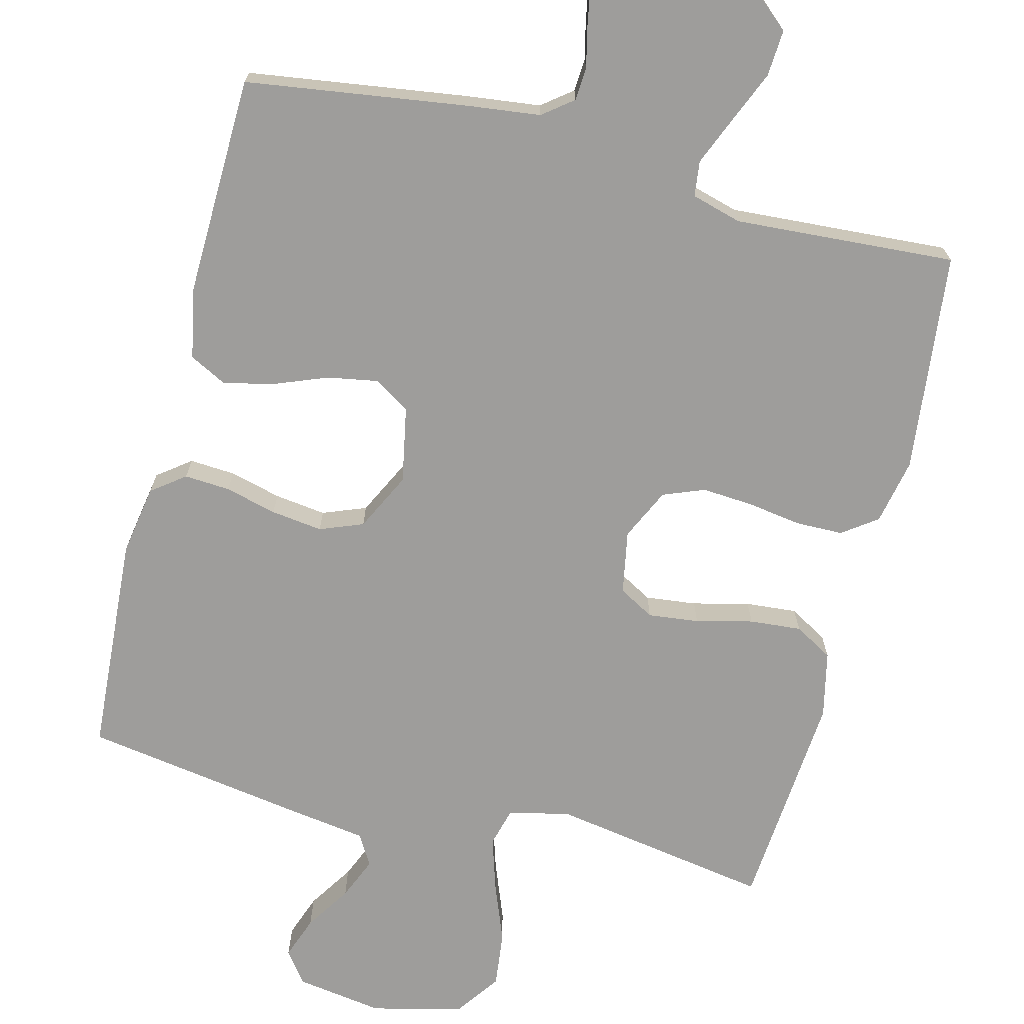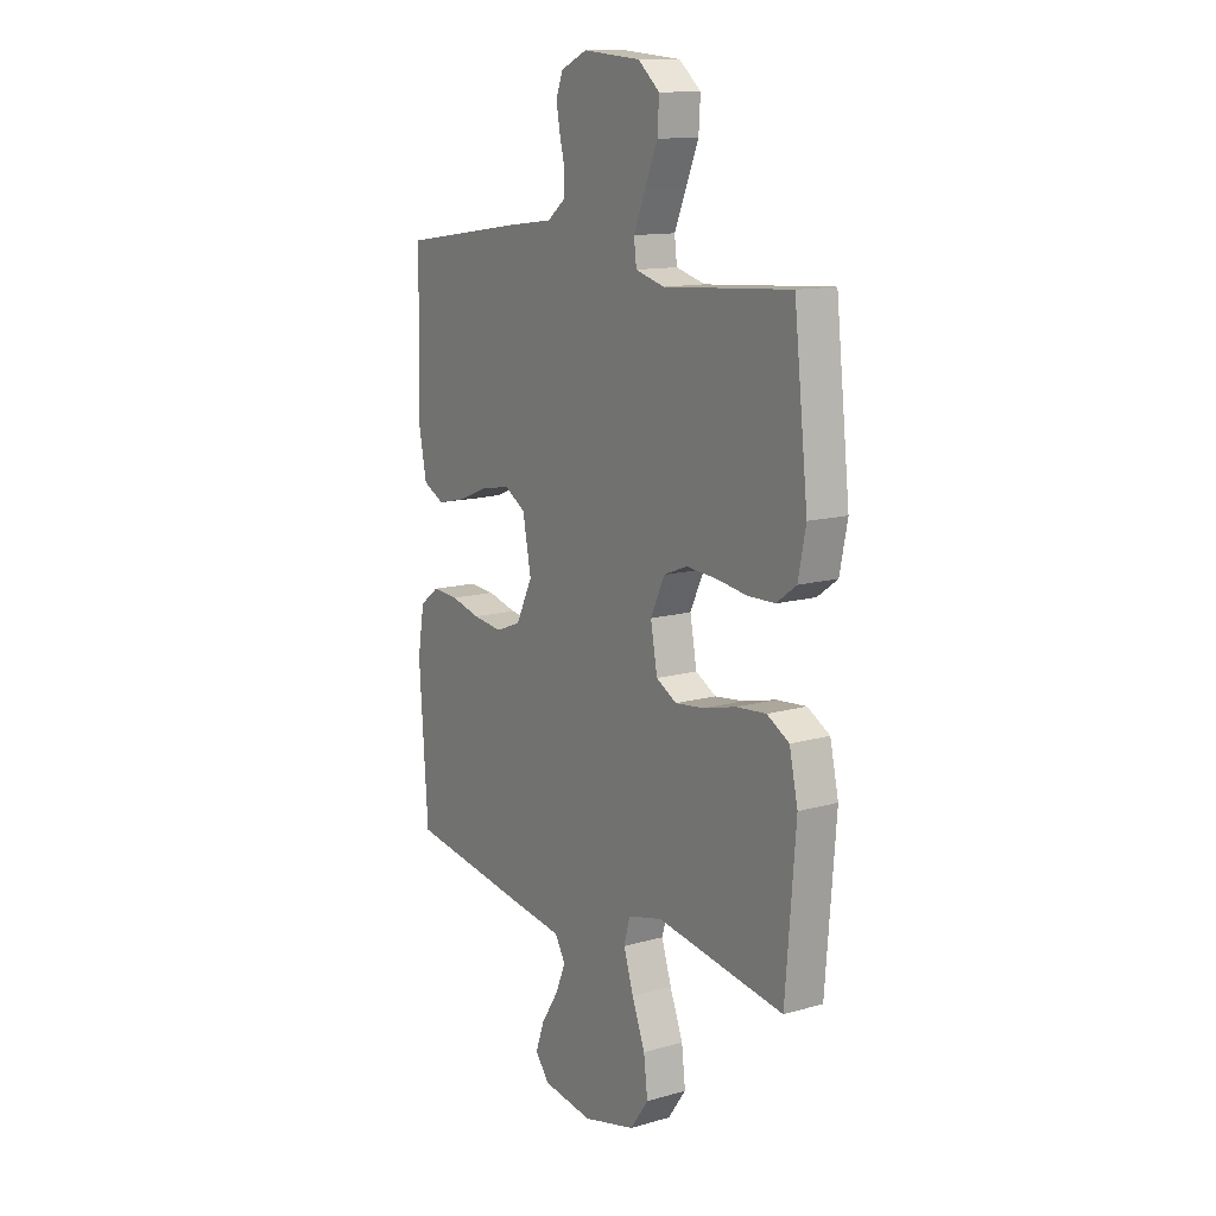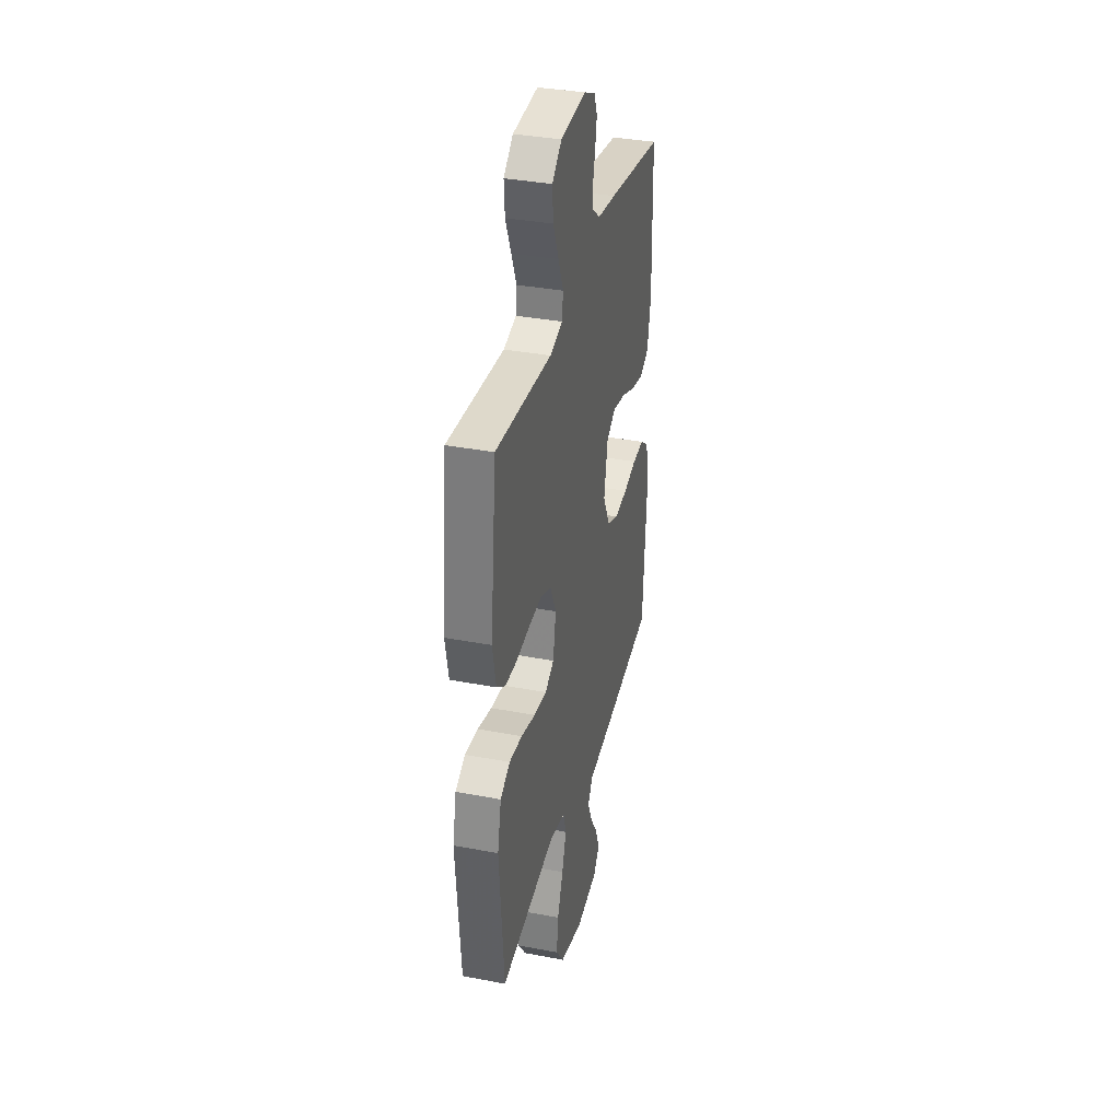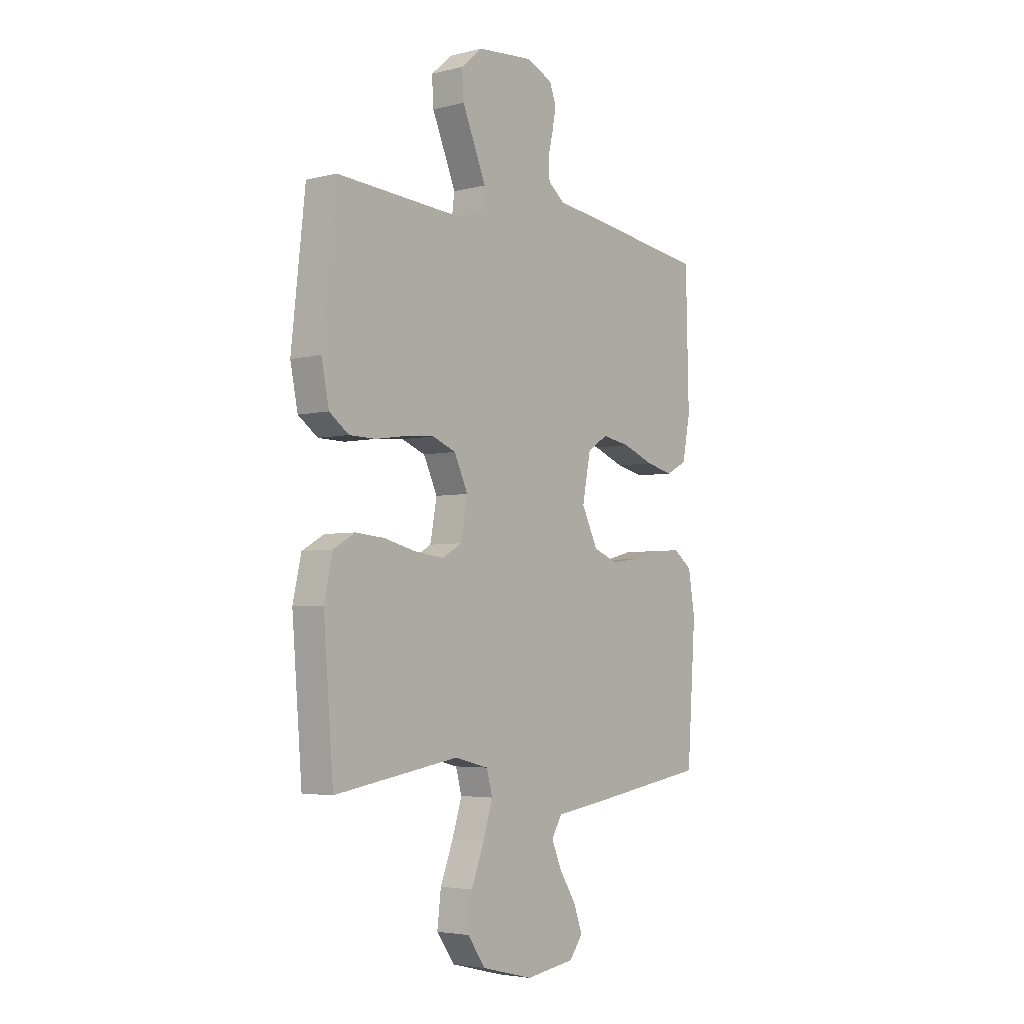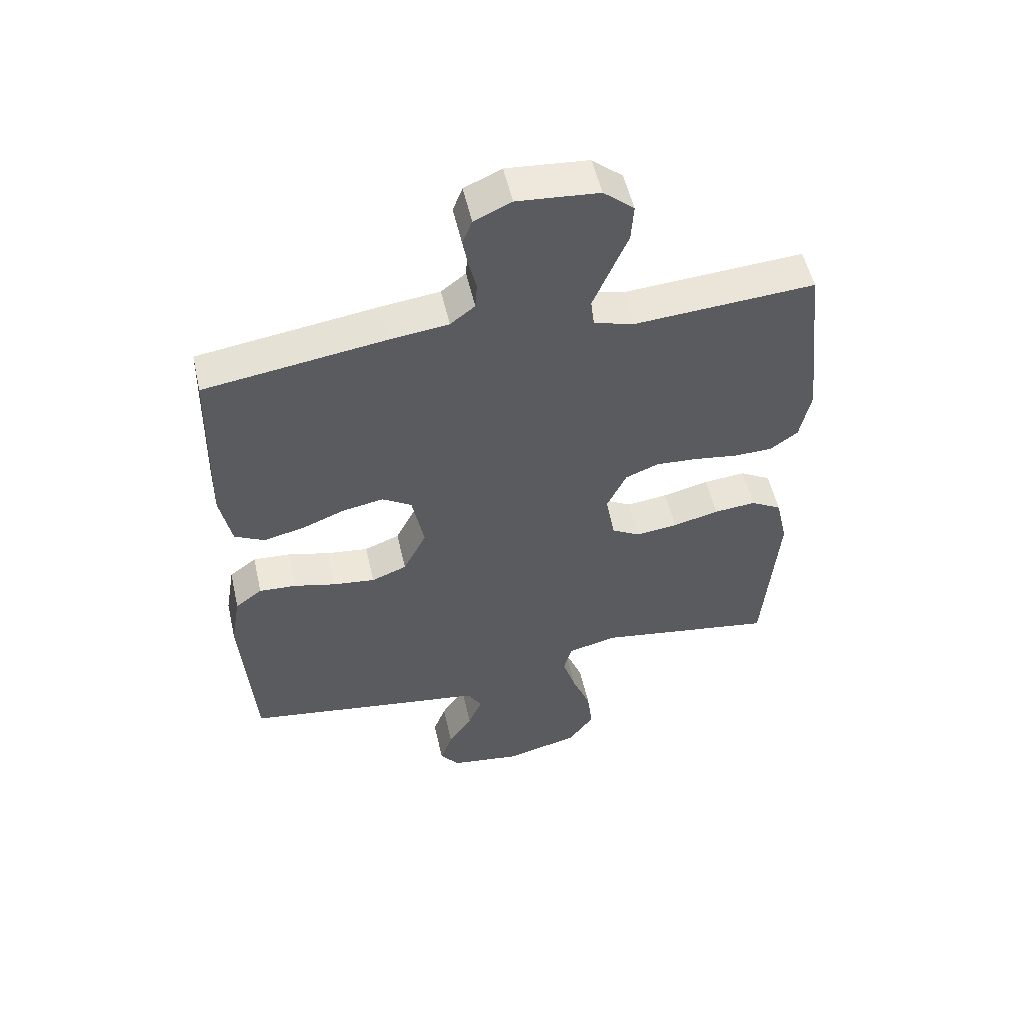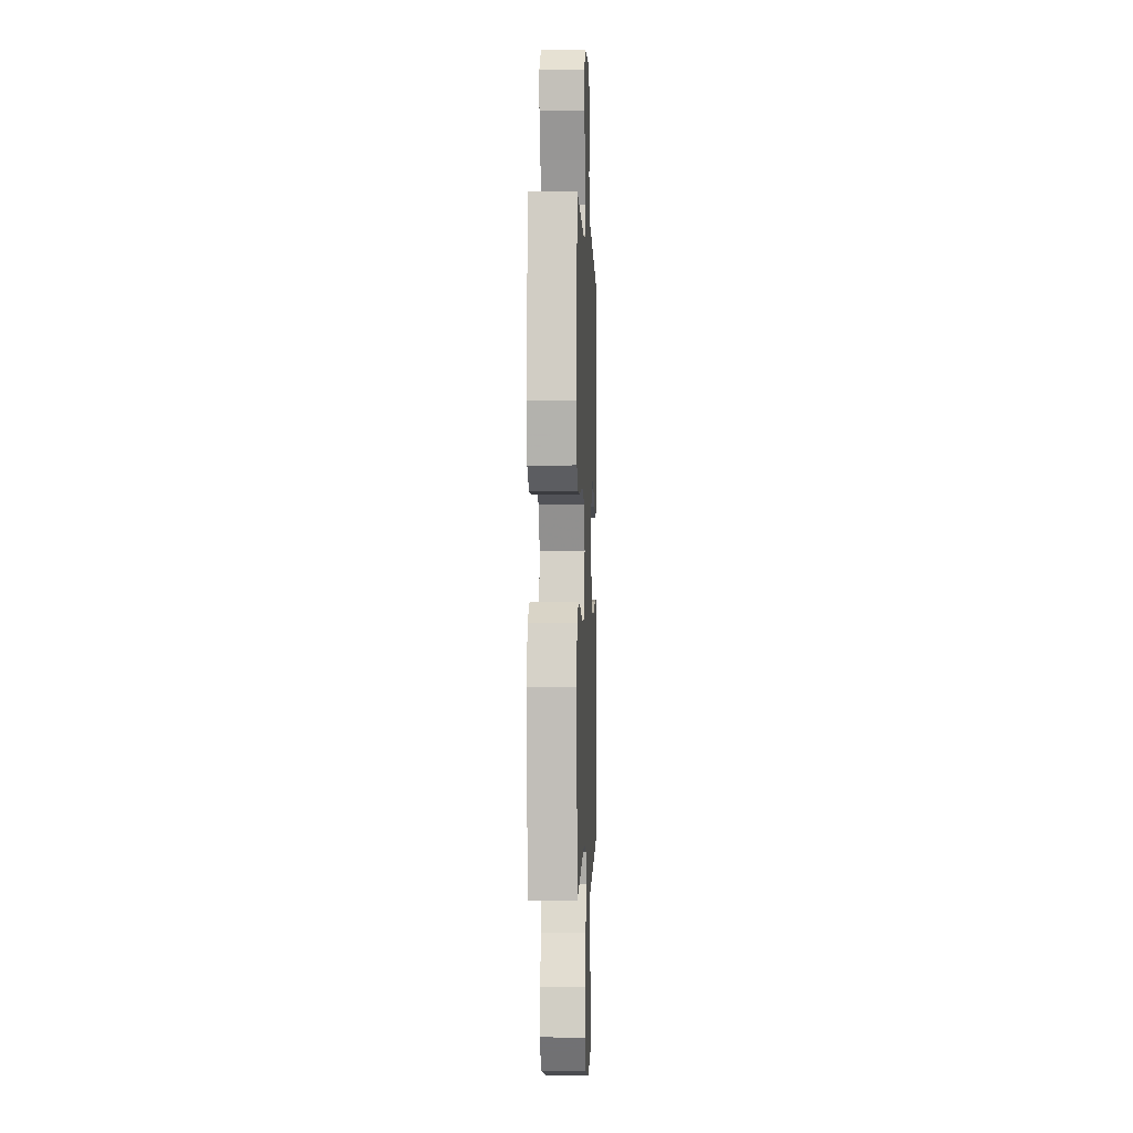
<metadata>
{"format":"obj","ext":"obj","renderer":"f3d","projection":"perspective","resolution":1024,"background":"white","views":[{"elev":-70.5,"azim":-14.3,"up":"+Y"},{"elev":12.7,"azim":56.6,"up":"+Z"},{"elev":35.2,"azim":104.2,"up":"+Z"},{"elev":-4.1,"azim":129.0,"up":"+Z"},{"elev":53.9,"azim":-12.7,"up":"+Z"},{"elev":-1.2,"azim":92.3,"up":"+Z"}]}
</metadata>
<code>
v 0.5 0.07 0.5
v 0.533 0.07 0.2
v 0.515 0.07 0.111
v 0.468 0.07 0.077
v 0.404 0.07 0.076
v 0.331 0.07 0.087
v 0.261 0.07 0.092
v 0.205 0.07 0.07
v 0.172 0.07 0
v 0.188 0.07 -0.086
v 0.236 0.07 -0.113
v 0.305 0.07 -0.105
v 0.382 0.07 -0.086
v 0.452 0.07 -0.08
v 0.504 0.07 -0.11
v 0.524 0.07 -0.2
v 0.5 0.07 -0.5
v 0.2 0.07 -0.451
v 0.118 0.07 -0.471
v 0.104 0.07 -0.523
v 0.127 0.07 -0.596
v 0.158 0.07 -0.676
v 0.167 0.07 -0.752
v 0.124 0.07 -0.812
v 0 0.07 -0.843
v -0.119 0.07 -0.825
v -0.151 0.07 -0.782
v -0.13 0.07 -0.724
v -0.09 0.07 -0.662
v -0.066 0.07 -0.605
v -0.091 0.07 -0.563
v -0.2 0.07 -0.547
v -0.5 0.07 -0.5
v -0.521 0.07 -0.2
v -0.505 0.07 -0.105
v -0.46 0.07 -0.071
v -0.398 0.07 -0.075
v -0.328 0.07 -0.093
v -0.258 0.07 -0.102
v -0.199 0.07 -0.079
v -0.16 0.07 0
v -0.18 0.07 0.103
v -0.229 0.07 0.134
v -0.297 0.07 0.122
v -0.371 0.07 0.093
v -0.438 0.07 0.078
v -0.488 0.07 0.104
v -0.507 0.07 0.2
v -0.5 0.07 0.5
v -0.2 0.07 0.543
v -0.101 0.07 0.555
v -0.06 0.07 0.587
v -0.057 0.07 0.632
v -0.069 0.07 0.682
v -0.078 0.07 0.732
v -0.062 0.07 0.774
v 0 0.07 0.802
v 0.136 0.07 0.79
v 0.187 0.07 0.746
v 0.183 0.07 0.683
v 0.153 0.07 0.612
v 0.126 0.07 0.547
v 0.132 0.07 0.499
v 0.2 0.07 0.48
v 0.5 0 0.5
v 0.533 0 0.2
v 0.515 0 0.111
v 0.468 0 0.077
v 0.404 0 0.076
v 0.331 0 0.087
v 0.261 0 0.092
v 0.205 0 0.07
v 0.172 0 0
v 0.188 0 -0.086
v 0.236 0 -0.113
v 0.305 0 -0.105
v 0.382 0 -0.086
v 0.452 0 -0.08
v 0.504 0 -0.11
v 0.524 0 -0.2
v 0.5 0 -0.5
v 0.2 0 -0.451
v 0.118 0 -0.471
v 0.104 0 -0.523
v 0.127 0 -0.596
v 0.158 0 -0.676
v 0.167 0 -0.752
v 0.124 0 -0.812
v 0 0 -0.843
v -0.119 0 -0.825
v -0.151 0 -0.782
v -0.13 0 -0.724
v -0.09 0 -0.662
v -0.066 0 -0.605
v -0.091 0 -0.563
v -0.2 0 -0.547
v -0.5 0 -0.5
v -0.521 0 -0.2
v -0.505 0 -0.105
v -0.46 0 -0.071
v -0.398 0 -0.075
v -0.328 0 -0.093
v -0.258 0 -0.102
v -0.199 0 -0.079
v -0.16 0 0
v -0.18 0 0.103
v -0.229 0 0.134
v -0.297 0 0.122
v -0.371 0 0.093
v -0.438 0 0.078
v -0.488 0 0.104
v -0.507 0 0.2
v -0.5 0 0.5
v -0.2 0 0.543
v -0.101 0 0.555
v -0.06 0 0.587
v -0.057 0 0.632
v -0.069 0 0.682
v -0.078 0 0.732
v -0.062 0 0.774
v 0 0 0.802
v 0.136 0 0.79
v 0.187 0 0.746
v 0.183 0 0.683
v 0.153 0 0.612
v 0.126 0 0.547
v 0.132 0 0.499
v 0.2 0 0.48
f 58 59 60 61
f 58 61 62
f 57 58 62
f 56 57 62 63
f 53 54 55 56
f 48 49 50 51
f 48 51 52
f 47 48 52
f 44 45 46 47
f 43 44 47 52
f 42 43 52
f 41 42 52
f 35 36 37 38
f 35 38 39
f 34 35 39
f 31 32 33 34
f 31 34 39
f 30 31 39 40
f 26 27 28 29
f 26 29 30
f 25 26 30
f 21 22 23 24
f 20 21 24 25
f 19 20 25 30
f 15 16 17 18
f 15 18 19
f 12 13 14 15
f 11 12 15 19
f 10 11 19 30
f 3 4 5 6
f 3 6 7
f 64 1 2 3
f 63 64 3 7
f 53 56 63 7
f 10 30 40 41
f 9 10 41 52
f 8 9 52 53
f 7 8 53
f 125 124 123 122
f 126 125 122
f 126 122 121
f 127 126 121 120
f 120 119 118 117
f 115 114 113 112
f 116 115 112
f 116 112 111
f 111 110 109 108
f 116 111 108 107
f 116 107 106
f 116 106 105
f 102 101 100 99
f 103 102 99
f 103 99 98
f 98 97 96 95
f 103 98 95
f 104 103 95 94
f 93 92 91 90
f 94 93 90
f 94 90 89
f 88 87 86 85
f 89 88 85 84
f 94 89 84 83
f 82 81 80 79
f 83 82 79
f 79 78 77 76
f 83 79 76 75
f 94 83 75 74
f 70 69 68 67
f 71 70 67
f 67 66 65 128
f 71 67 128 127
f 71 127 120 117
f 105 104 94 74
f 116 105 74 73
f 117 116 73 72
f 117 72 71
f 1 65 66 2
f 2 66 67 3
f 3 67 68 4
f 4 68 69 5
f 5 69 70 6
f 6 70 71 7
f 7 71 72 8
f 8 72 73 9
f 9 73 74 10
f 10 74 75 11
f 11 75 76 12
f 12 76 77 13
f 13 77 78 14
f 14 78 79 15
f 15 79 80 16
f 16 80 81 17
f 17 81 82 18
f 18 82 83 19
f 19 83 84 20
f 20 84 85 21
f 21 85 86 22
f 22 86 87 23
f 23 87 88 24
f 24 88 89 25
f 25 89 90 26
f 26 90 91 27
f 27 91 92 28
f 28 92 93 29
f 29 93 94 30
f 30 94 95 31
f 31 95 96 32
f 32 96 97 33
f 33 97 98 34
f 34 98 99 35
f 35 99 100 36
f 36 100 101 37
f 37 101 102 38
f 38 102 103 39
f 39 103 104 40
f 40 104 105 41
f 41 105 106 42
f 42 106 107 43
f 43 107 108 44
f 44 108 109 45
f 45 109 110 46
f 46 110 111 47
f 47 111 112 48
f 48 112 113 49
f 49 113 114 50
f 50 114 115 51
f 51 115 116 52
f 52 116 117 53
f 53 117 118 54
f 54 118 119 55
f 55 119 120 56
f 56 120 121 57
f 57 121 122 58
f 58 122 123 59
f 59 123 124 60
f 60 124 125 61
f 61 125 126 62
f 62 126 127 63
f 63 127 128 64
f 64 128 65 1

</code>
